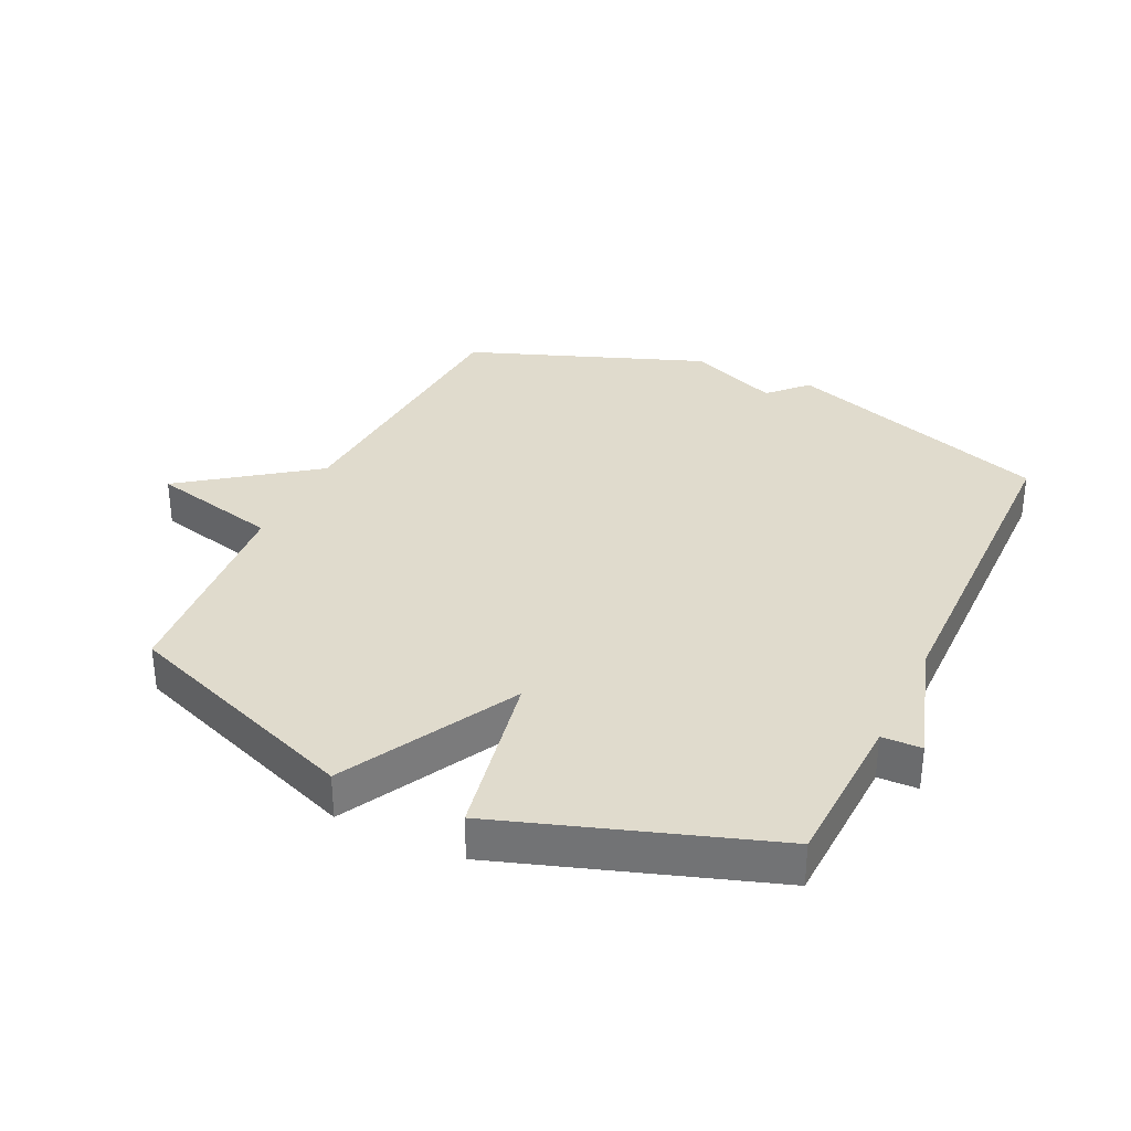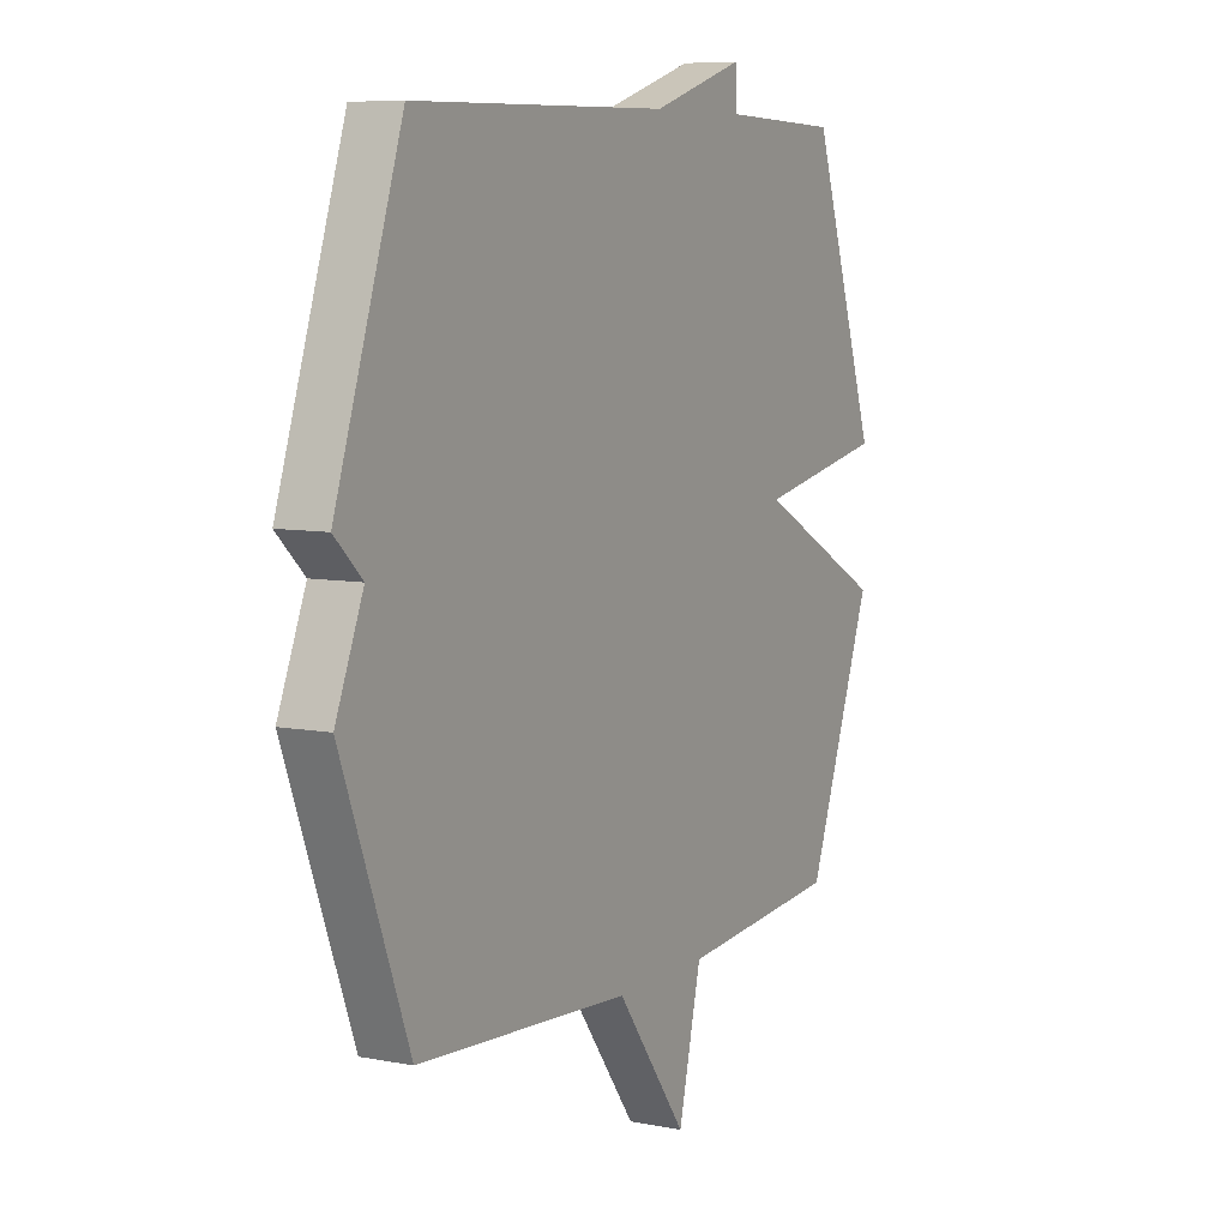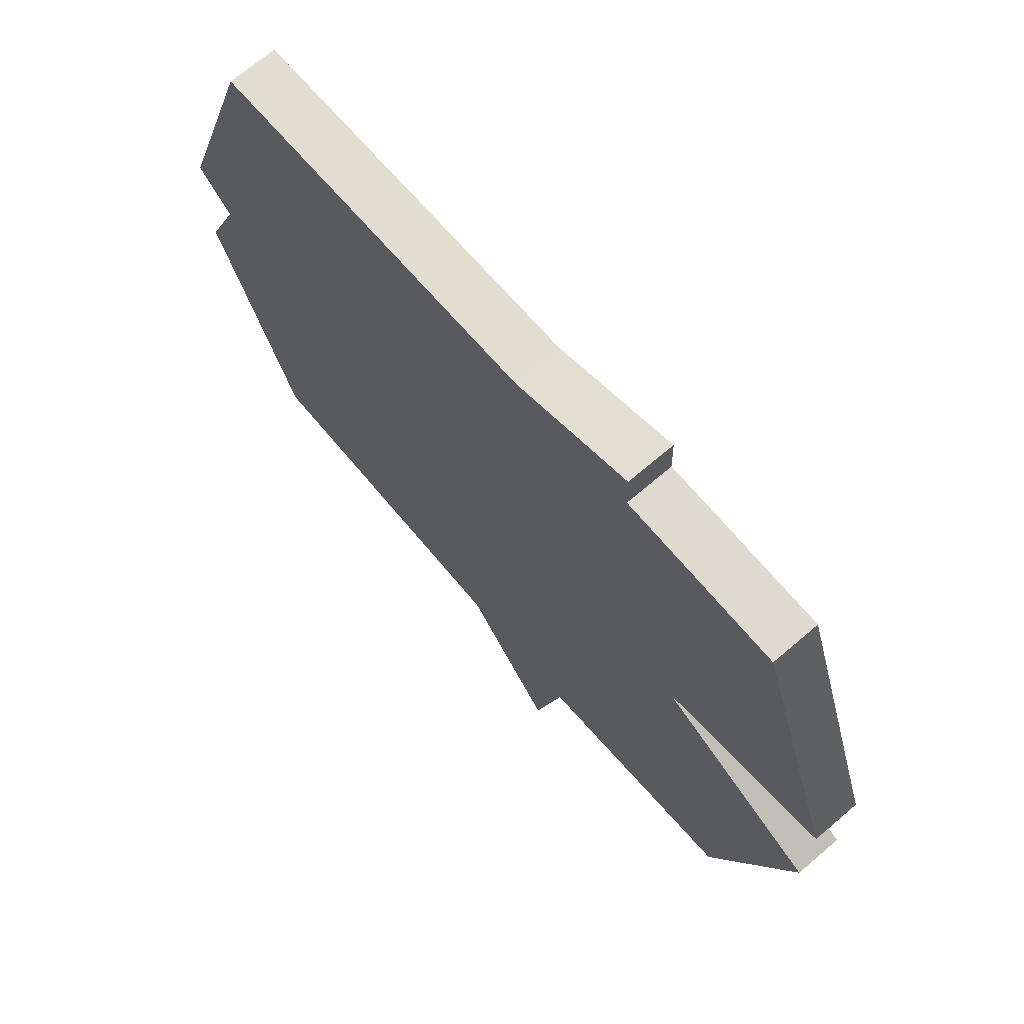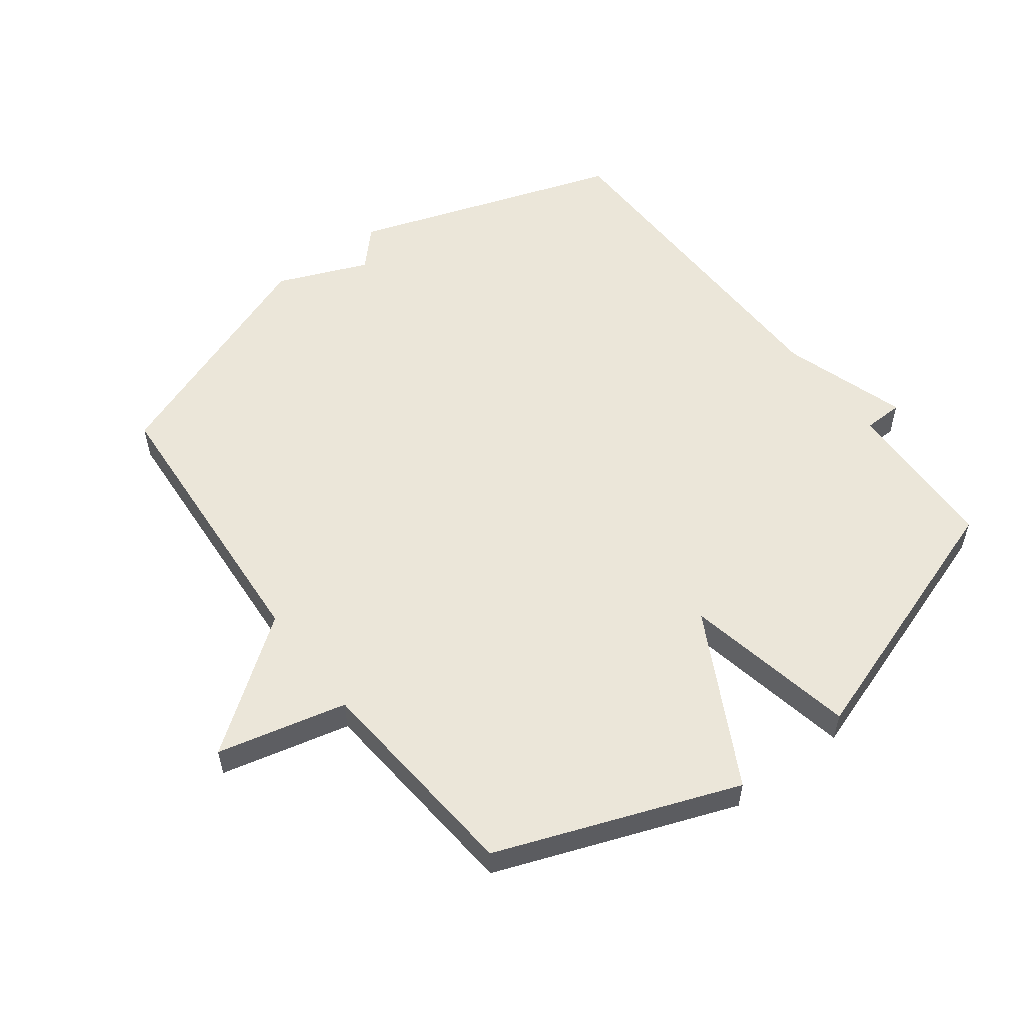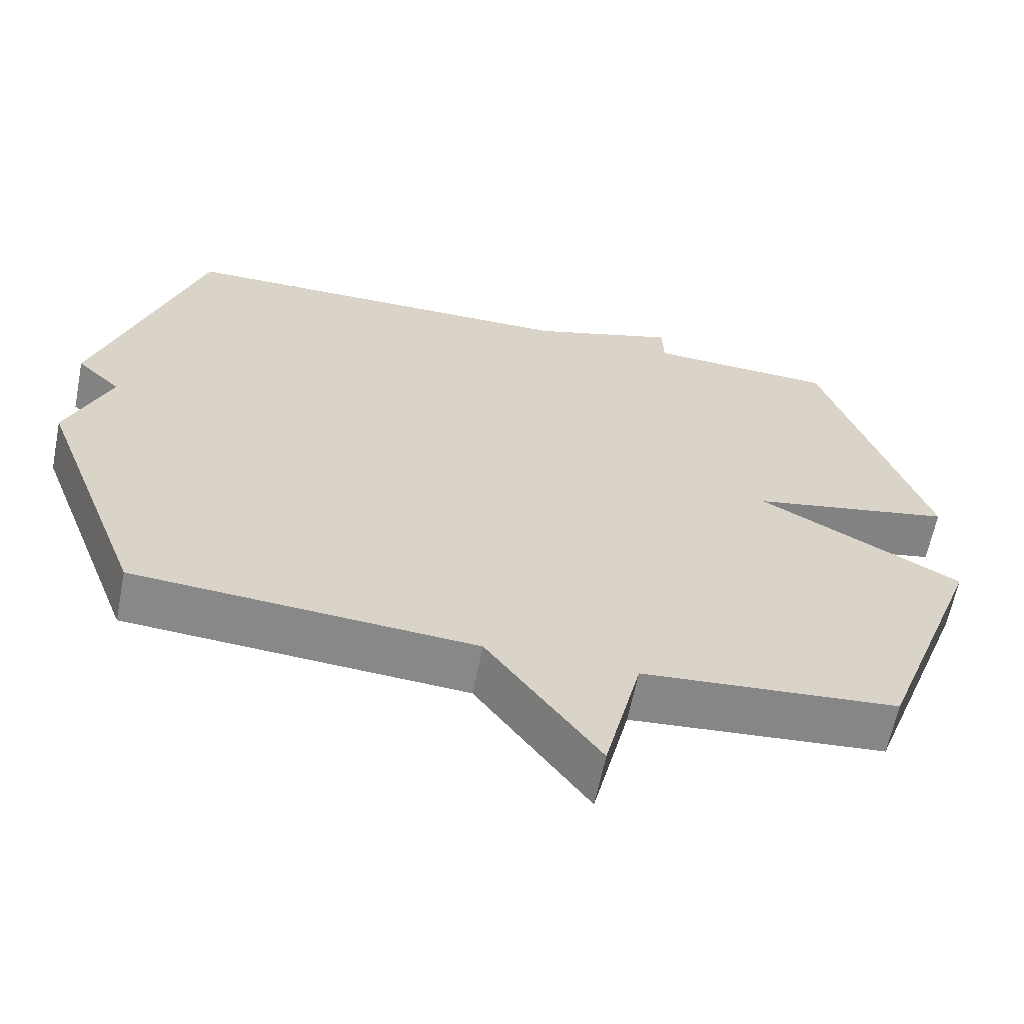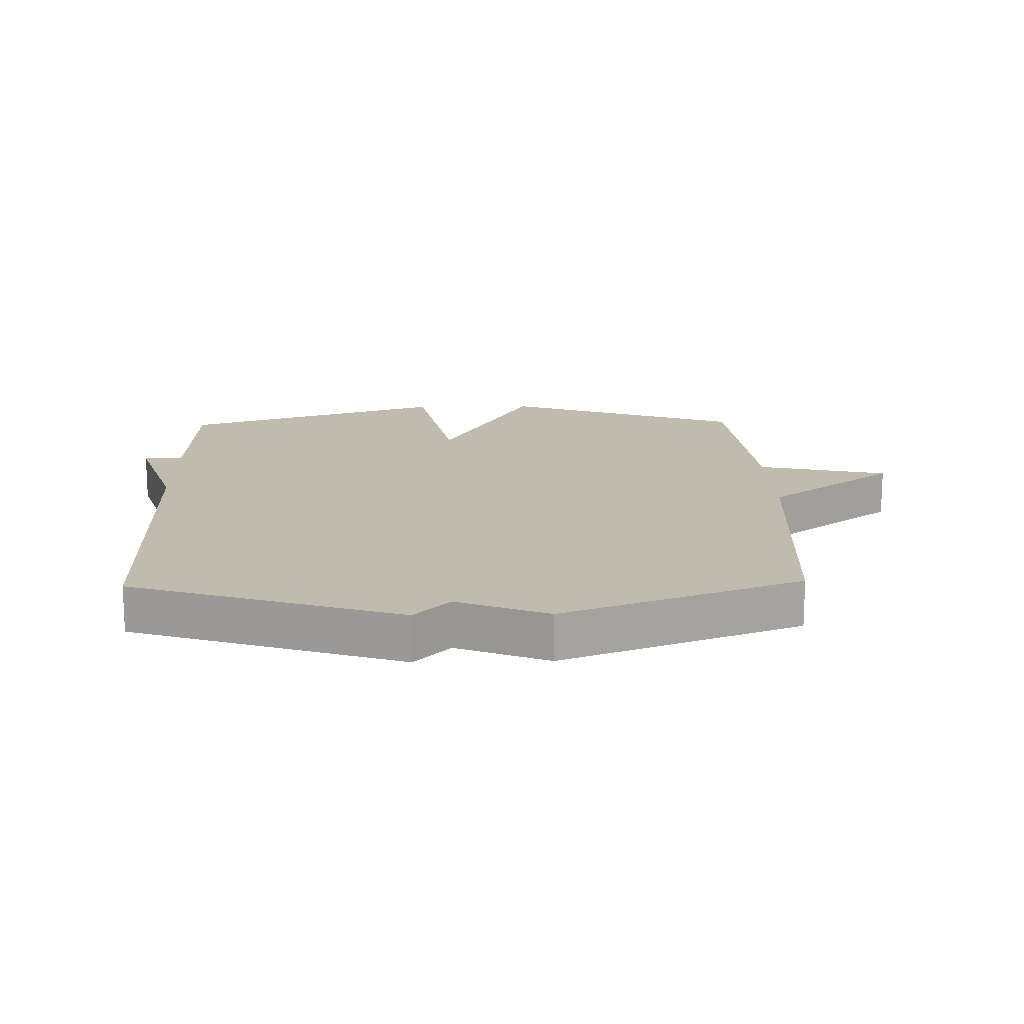
<metadata>
{"format":"obj","ext":"obj","renderer":"f3d","projection":"perspective","resolution":1024,"background":"white","views":[{"elev":33.3,"azim":-64.5,"up":"+Y"},{"elev":7.5,"azim":118.8,"up":"+Z"},{"elev":69.4,"azim":-130.6,"up":"+Z"},{"elev":55.3,"azim":-127.0,"up":"+Y"},{"elev":-62.6,"azim":168.7,"up":"+Z"},{"elev":16.0,"azim":88.5,"up":"+Y"}]}
</metadata>
<code>
v -0.5 0.07 -0.5
v -0.642 0.07 -0.12
v -0.368 0.07 0.026
v -0.642 0.07 0.08
v -0.5 0.07 0.5
v -0.247 0.07 0.509
v -0.245 0.07 0.572
v -0.047 0.07 0.509
v 0.5 0.07 0.5
v 0.642 0.07 0.076
v 0.583 0.07 0.02
v 0.642 0.07 -0.124
v 0.5 0.07 -0.5
v 0.044 0.07 -0.53
v -0.107 0.07 -0.735
v -0.156 0.07 -0.53
v -0.5 0 -0.5
v -0.642 0 -0.12
v -0.368 0 0.026
v -0.642 0 0.08
v -0.5 0 0.5
v -0.247 0 0.509
v -0.245 0 0.572
v -0.047 0 0.509
v 0.5 0 0.5
v 0.642 0 0.076
v 0.583 0 0.02
v 0.642 0 -0.124
v 0.5 0 -0.5
v 0.044 0 -0.53
v -0.107 0 -0.735
v -0.156 0 -0.53
f 14 15 16
f 1 2 3
f 16 1 3
f 14 16 3
f 13 14 3
f 12 13 3
f 11 12 3
f 4 5 6
f 3 4 6
f 11 3 6
f 10 11 6
f 9 10 6
f 8 9 6
f 6 7 8
f 32 31 30
f 19 18 17
f 19 17 32
f 19 32 30
f 19 30 29
f 19 29 28
f 19 28 27
f 22 21 20
f 22 20 19
f 22 19 27
f 22 27 26
f 22 26 25
f 22 25 24
f 24 23 22
f 1 17 18 2
f 2 18 19 3
f 3 19 20 4
f 4 20 21 5
f 5 21 22 6
f 6 22 23 7
f 7 23 24 8
f 8 24 25 9
f 9 25 26 10
f 10 26 27 11
f 11 27 28 12
f 12 28 29 13
f 13 29 30 14
f 14 30 31 15
f 15 31 32 16
f 16 32 17 1

</code>
